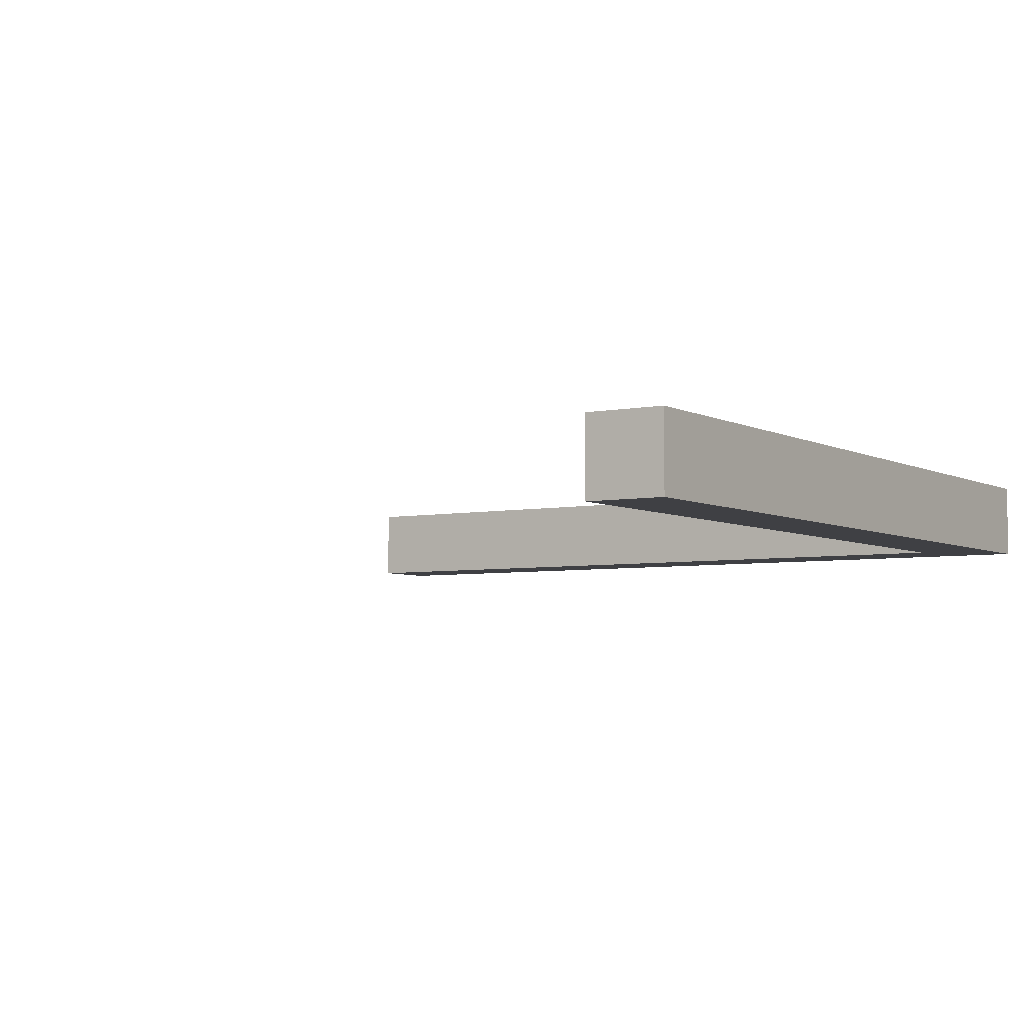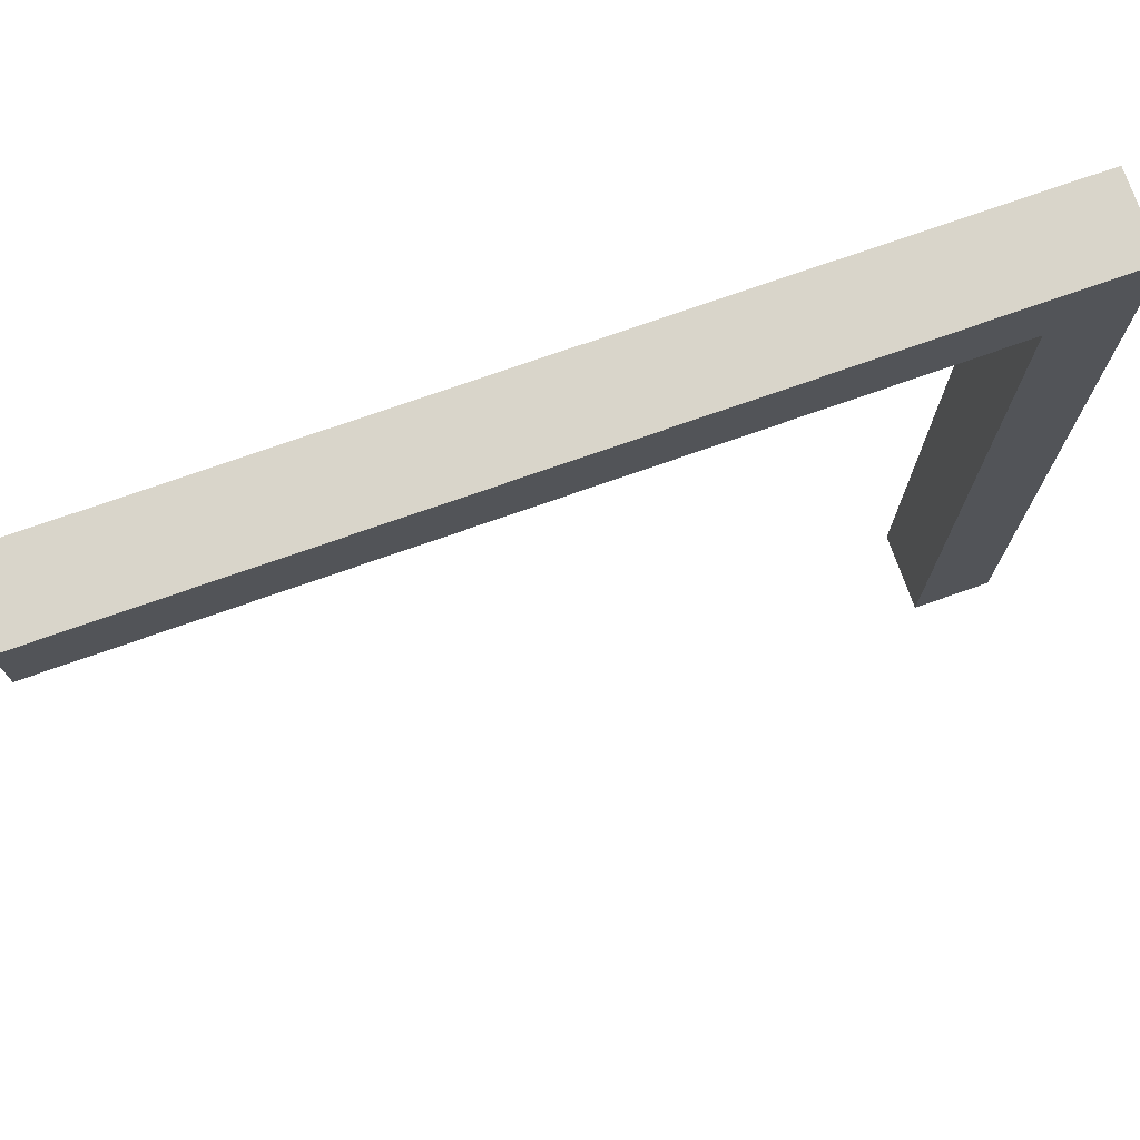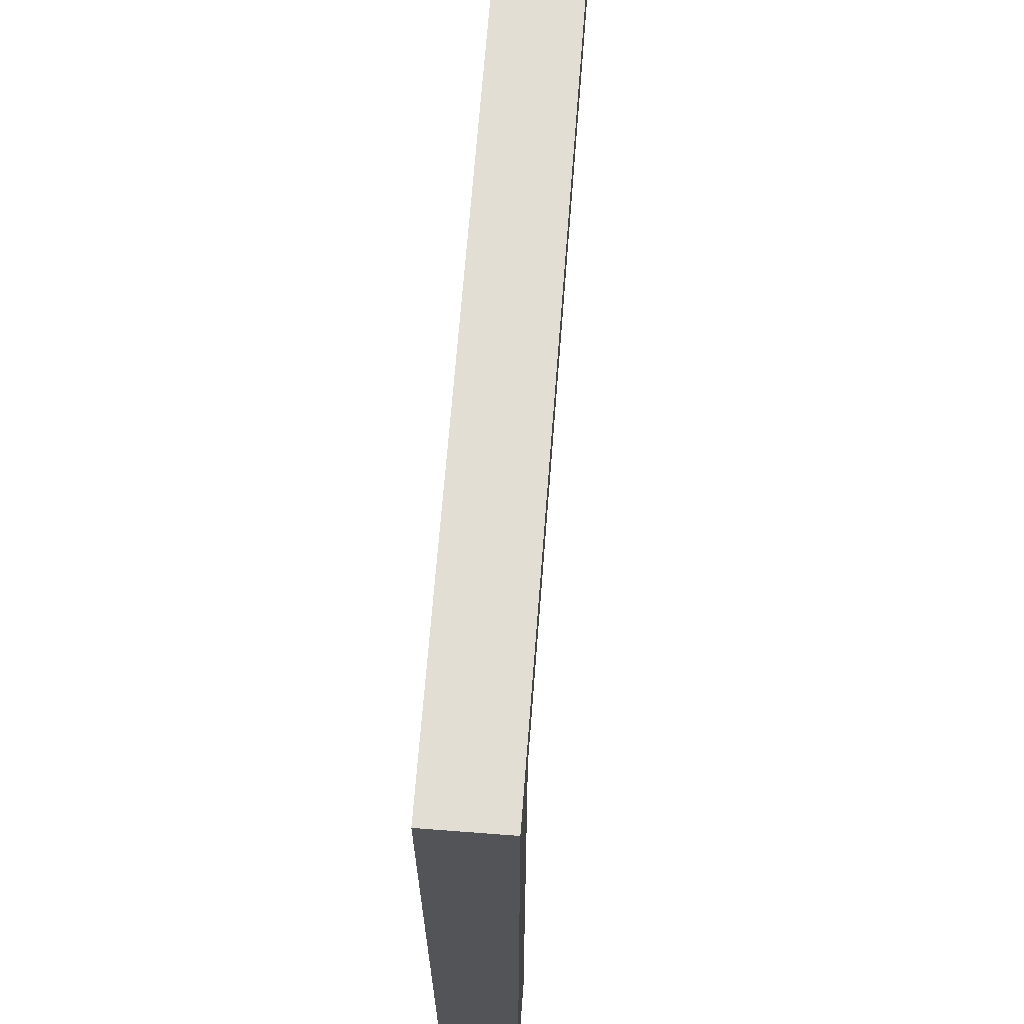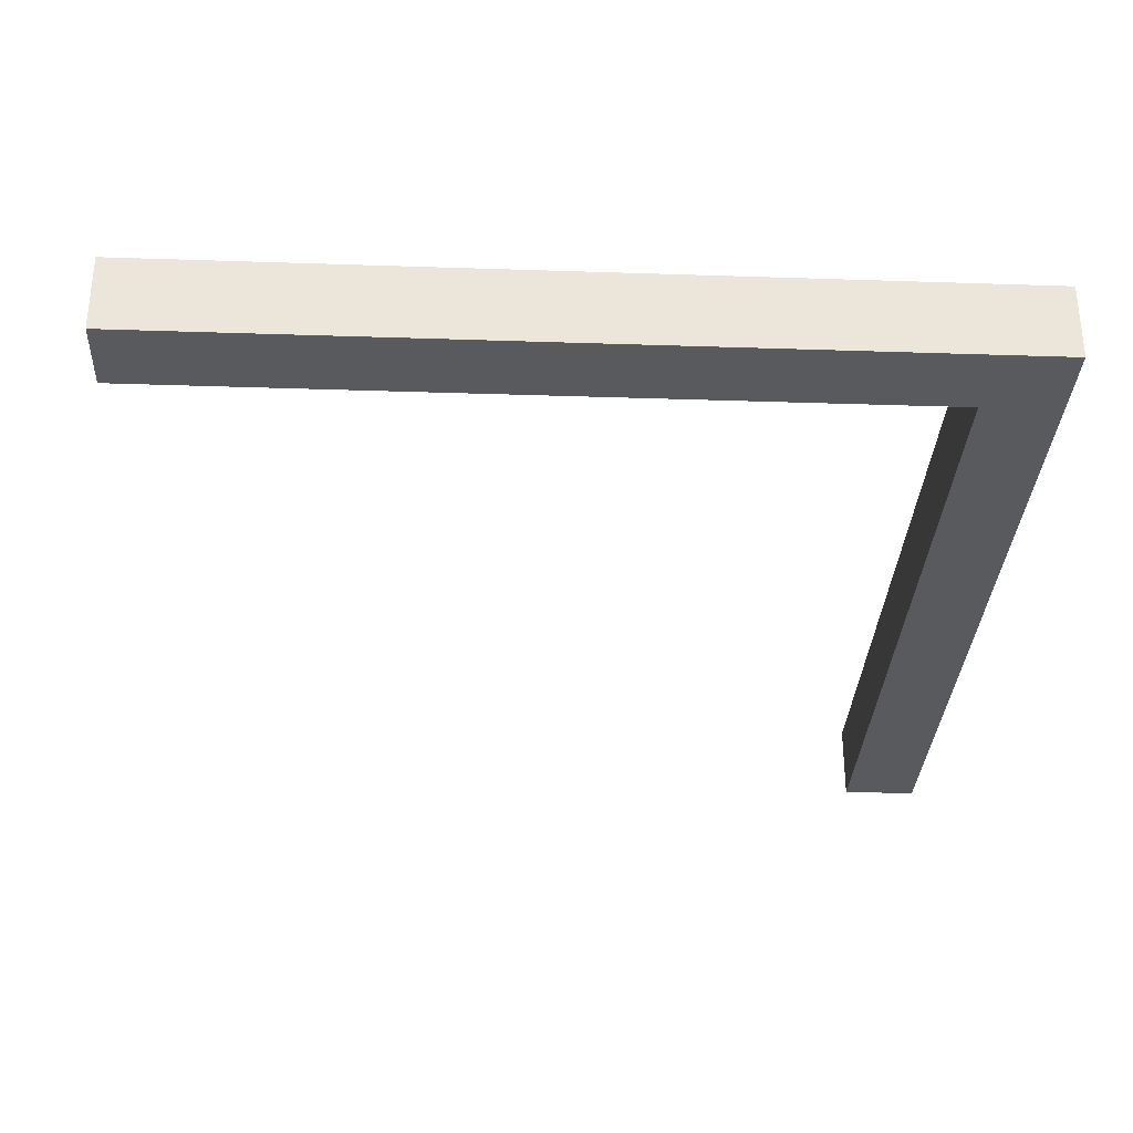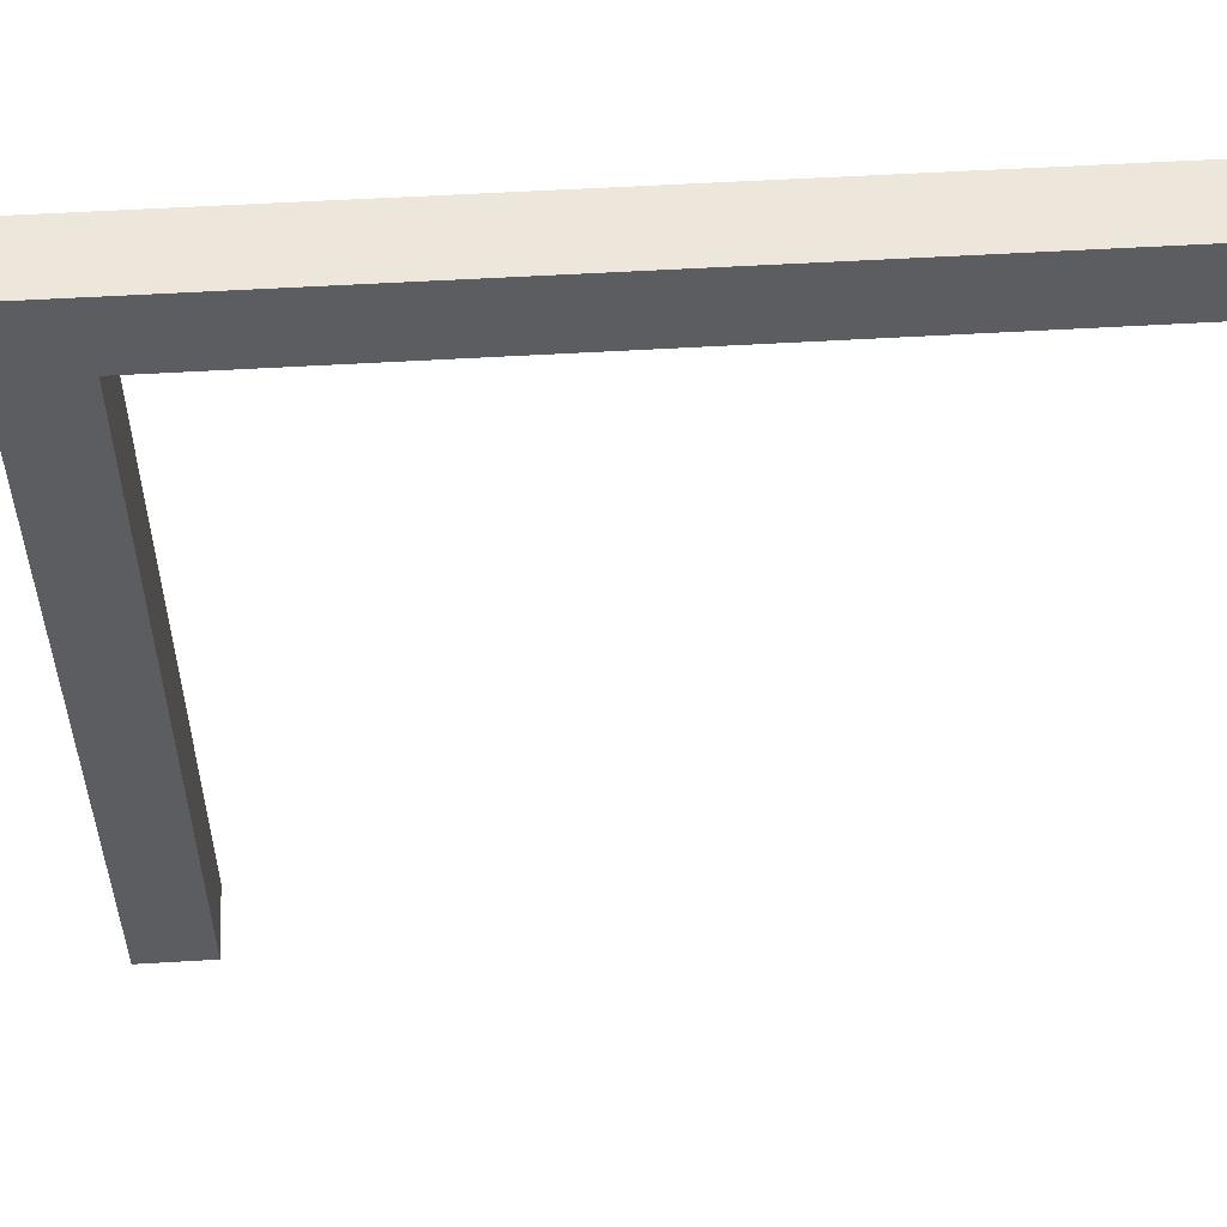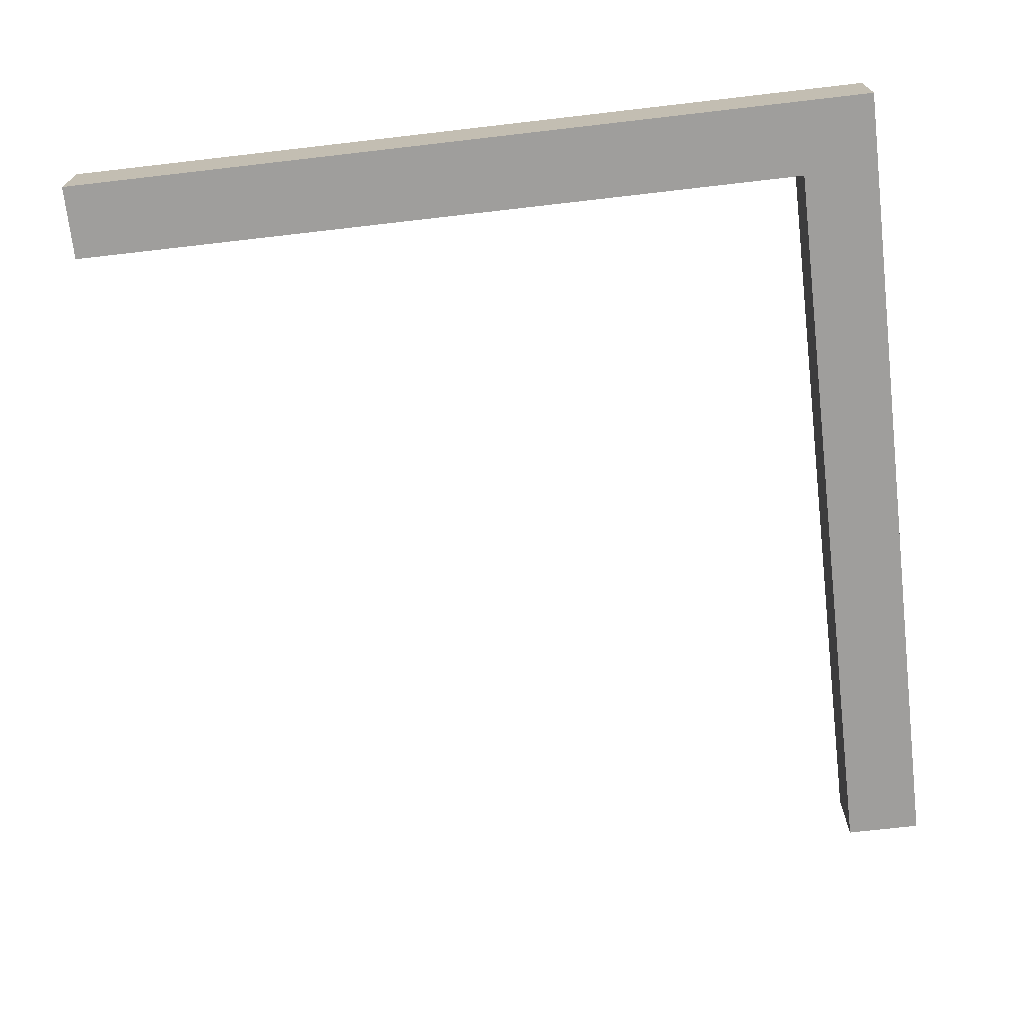
<metadata>
{"format":"obj","ext":"obj","renderer":"f3d","projection":"perspective","resolution":1024,"background":"white","views":[{"elev":-5.0,"azim":122.7,"up":"+Z"},{"elev":74.5,"azim":160.6,"up":"+Y"},{"elev":67.2,"azim":-85.6,"up":"+Y"},{"elev":-31.6,"azim":177.3,"up":"+Z"},{"elev":53.3,"azim":-3.7,"up":"+Y"},{"elev":-70.9,"azim":-173.4,"up":"+Z"}]}
</metadata>
<code>
g pb_Mesh-5065154
v 0.5 -0.5 0.5
v -0.5 -0.5 0.5
v 0.5 0.5 0.5
v -0.5 0.5 0.5
v -0.5 -0.5 0.5
v -0.5 -0.5 -0.5
v -0.5 0.5 0.5
v -0.5 0.5 -0.5
v -0.5 -0.5 -0.5
v 0.5 -0.5 -0.5
v -0.5 0.5 -0.5
v 0.5 0.5 -0.5
v 10.5 -0.5 -0.5
v 10.5 -0.5 0.5
v 10.5 0.5 -0.5
v 10.5 0.5 0.5
v 0.5 0.5 0.5
v -0.5 0.5 0.5
v 0.5 0.5 -0.5
v -0.5 0.5 -0.5
v 0.5 -10.5 -0.5
v -0.5 -10.5 -0.5
v 0.5 -10.5 0.5
v -0.5 -10.5 0.5
v 0.5 -0.5 -0.5
v 0.5 -0.5 0.5
v 10.5 -0.5 -0.5
v 10.5 -0.5 0.5
v 0.5 0.5 -0.5
v 0.5 -0.5 -0.5
v 10.5 0.5 -0.5
v 10.5 -0.5 -0.5
v 0.5 -0.5 0.5
v 0.5 0.5 0.5
v 10.5 -0.5 0.5
v 10.5 0.5 0.5
v 0.5 0.5 0.5
v 0.5 0.5 -0.5
v 10.5 0.5 0.5
v 10.5 0.5 -0.5
v 0.5 -0.5 -0.5
v -0.5 -0.5 -0.5
v 0.5 -10.5 -0.5
v -0.5 -10.5 -0.5
v 0.5 -0.5 0.5
v 0.5 -0.5 -0.5
v 0.5 -10.5 0.5
v 0.5 -10.5 -0.5
v -0.5 -0.5 -0.5
v -0.5 -0.5 0.5
v -0.5 -10.5 -0.5
v -0.5 -10.5 0.5
v -0.5 -0.5 0.5
v 0.5 -0.5 0.5
v -0.5 -10.5 0.5
v 0.5 -10.5 0.5
g pb_Mesh-5065154_0
f 3 2 1
f 3 4 2
f 7 6 5
f 7 8 6
f 11 10 9
f 11 12 10
f 15 14 13
f 15 16 14
f 19 18 17
f 19 20 18
f 23 22 21
f 23 24 22
f 27 26 25
f 27 28 26
f 31 30 29
f 31 32 30
f 35 34 33
f 35 36 34
f 39 38 37
f 39 40 38
f 43 42 41
f 43 44 42
f 47 46 45
f 47 48 46
f 51 50 49
f 51 52 50
f 55 54 53
f 55 56 54

</code>
